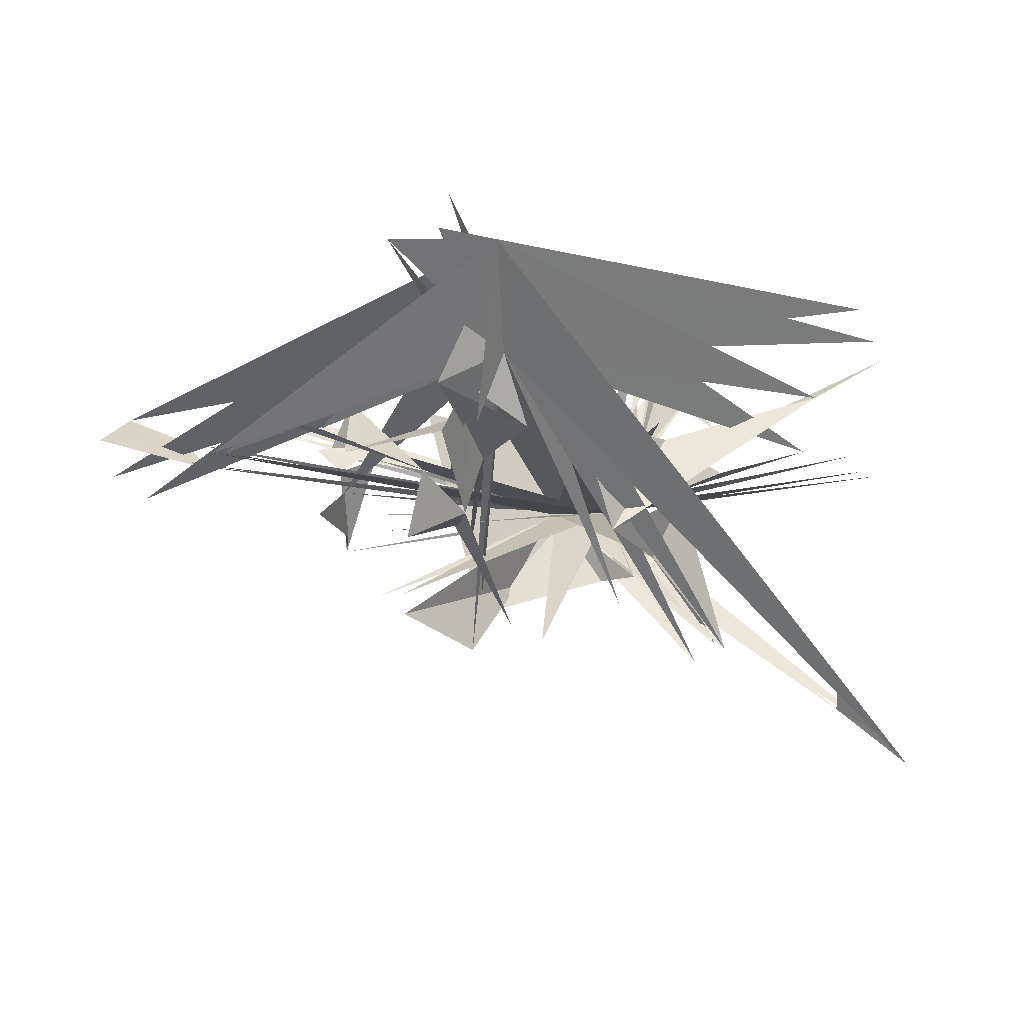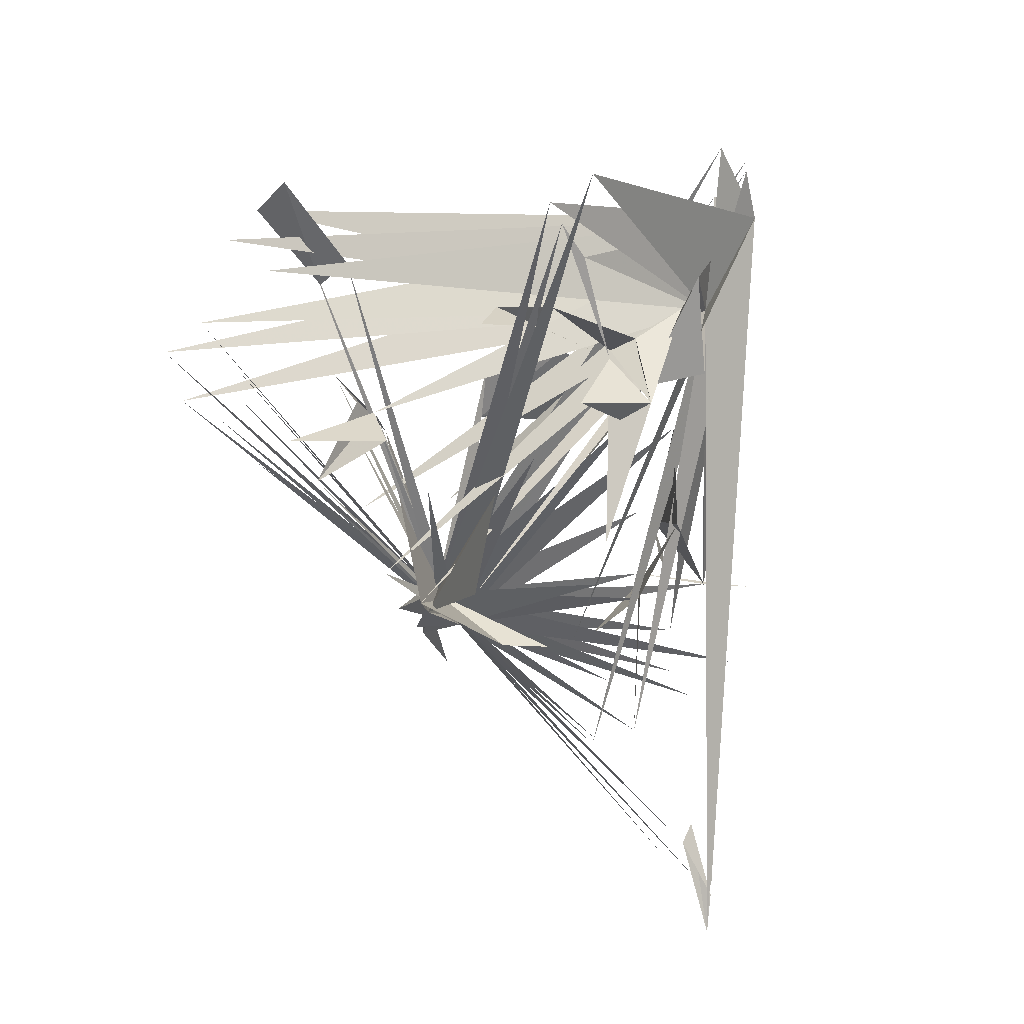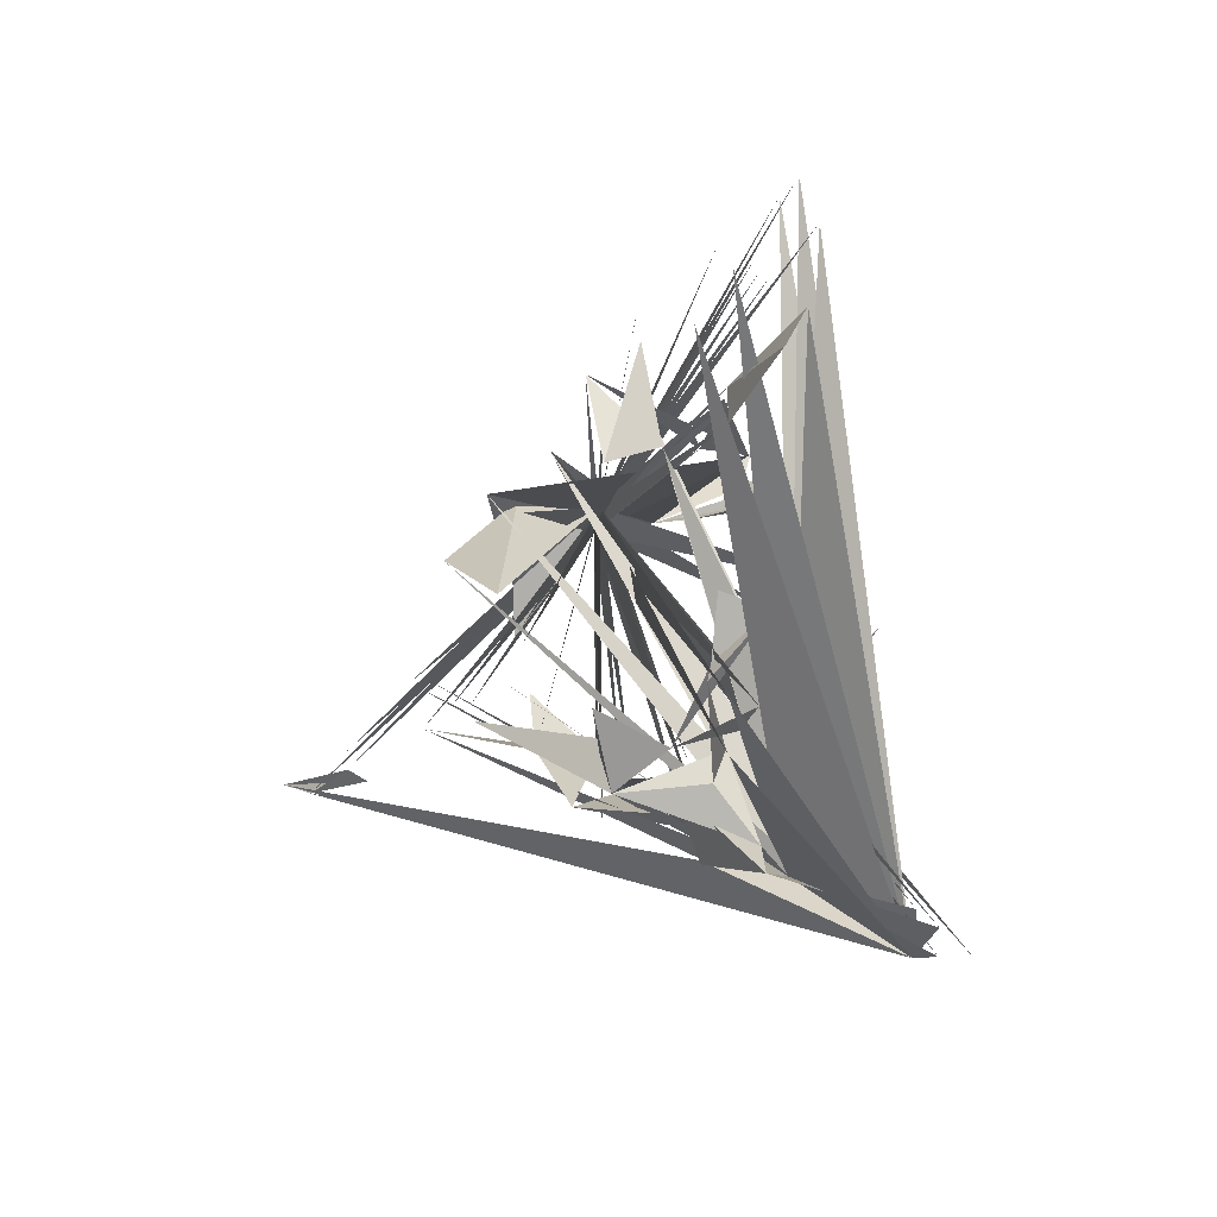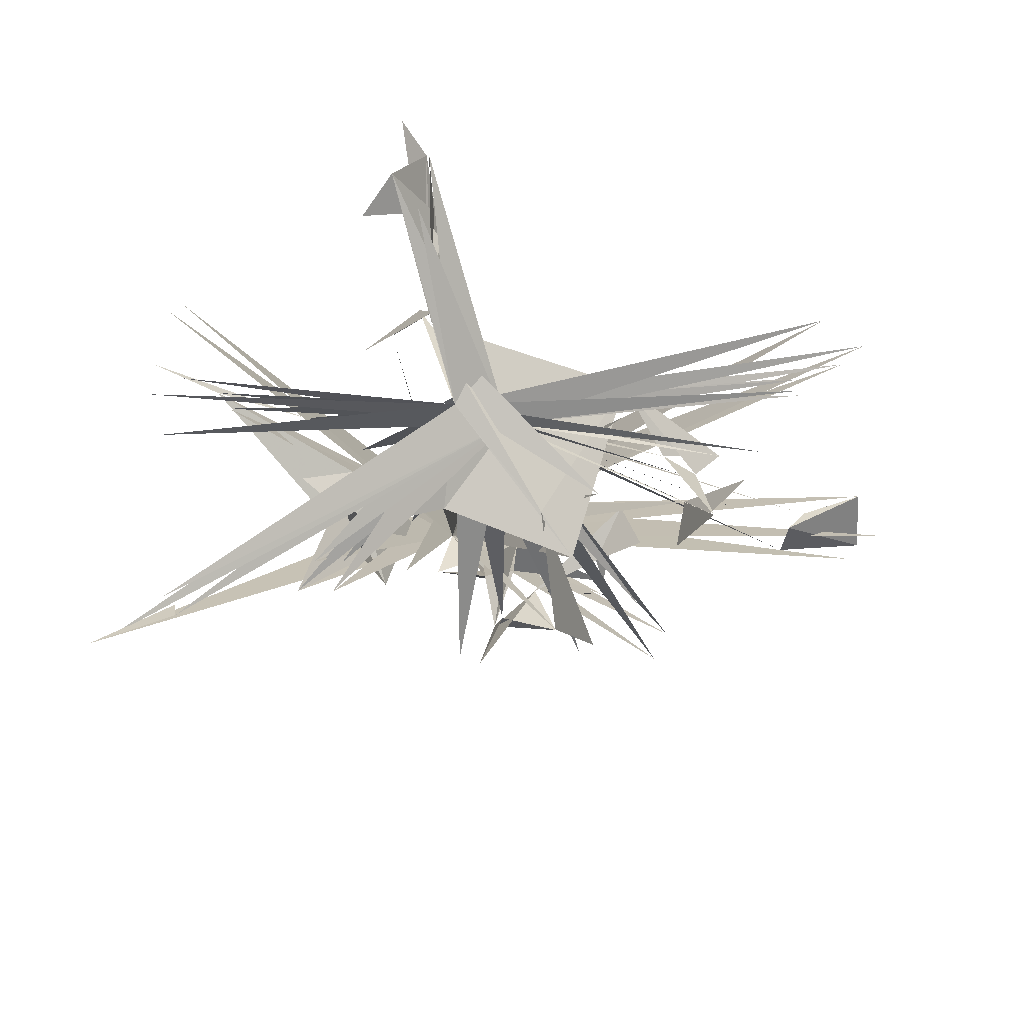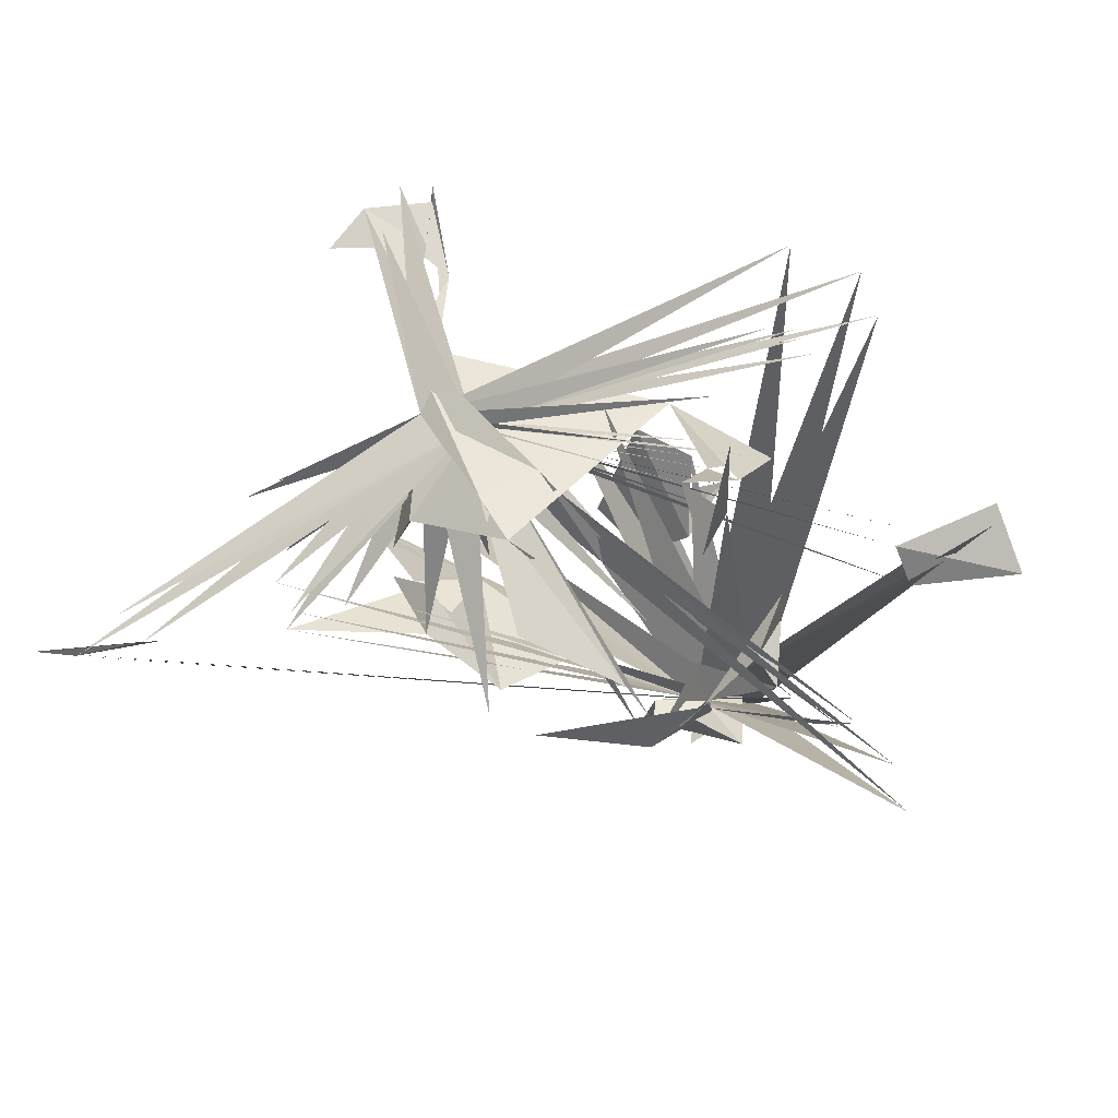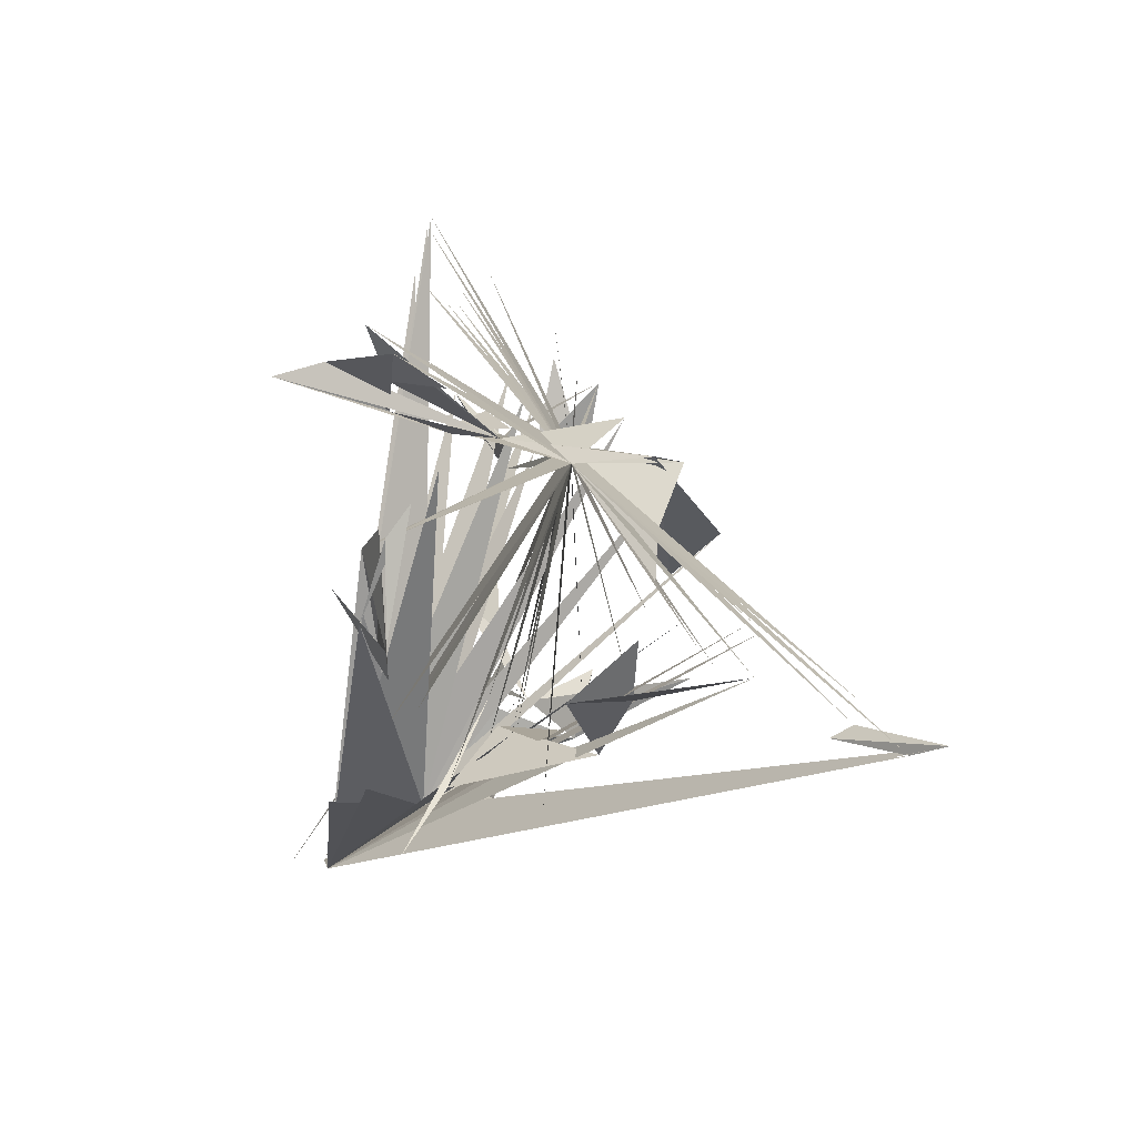
<metadata>
{"format":"obj","ext":"obj","renderer":"f3d","projection":"perspective","resolution":1024,"background":"white","views":[{"elev":-3.0,"azim":-17.9,"up":"+Z"},{"elev":-46.6,"azim":-70.8,"up":"+Z"},{"elev":-15.4,"azim":-97.8,"up":"+Y"},{"elev":-34.2,"azim":144.7,"up":"+Z"},{"elev":38.1,"azim":-152.5,"up":"+Y"},{"elev":8.6,"azim":86.5,"up":"+Y"}]}
</metadata>
<code>
v -0.166 0.2139 -0.1209
v -0.1526 -0.1898 0.004516
v -0.1381 -0.3513 0.1982
v -0.2134 0.1778 0.008395
v 0.1779 0.1572 -0.06754
v 0.2491 -0.07089 0.02017
v 0.1079 0.1652 -0.07048
v -0.02986 0.2122 -0.02988
v -0.1035 -0.2693 0.08636
v 0.3405 -0.1403 0.06298
v 0.3118 0.2753 0.08525
v 0.06121 -0.174 -0.1046
v 0.1856 0.1191 0.09589
v -0.4546 0.1801 0.04064
v 0.2733 0.2493 0.1174
v -0.2217 0.3063 0.05561
v 0.3962 -0.08392 -0.3
v 0.256 -0.05215 -0.247
v 0.1808 -0.02568 -0.1369
v 0.4322 -0.04204 -0.324
v 0.4324 -0.1179 0.1394
v -0.3915 0.1381 0.01107
v 0.1497 -0.1026 0.03113
v 0.4094 -0.1504 -0.02596
v 0.4046 -0.1367 0.1758
v -0.1443 0.1494 -0.003815
v -0.06727 0.1714 0.06026
v -0.1883 0.1348 -0.04805
v 0.153 -0.1259 -0.05768
v -0.1671 -0.1598 -0.03813
v -0.2008 0.3412 0.005155
v 0.2352 -0.005575 -0.2638
v 0.05232 -0.05959 0.1251
v -0.1429 0.1852 -0.005087
v 0.3692 0.2492 0.06067
v -0.1875 0.1159 -0.1057
v -0.1412 -0.2475 0.05275
v -0.2893 0.3348 0.09014
v -0.1345 -0.2668 0.006989
v -0.1941 -0.3585 0.2434
v -0.1926 -0.313 0.1897
v -0.1253 -0.3064 0.1836
v 0.1661 -0.008993 0.1506
v -0.1972 0.2402 -0.07048
v 0.4663 -0.08583 -0.3635
v 0.2215 -0.122 -0.03146
v -0.01628 -0.02875 0.1507
v 0.1674 0.03242 -0.1552
v 0.1415 -0.09785 -0.1346
v -0.2192 0.3251 0.04075
v 0.184 0.08253 0.1225
v 0.003074 -0.08593 -0.2353
v -0.1319 -0.1516 0.02124
v -0.008156 -0.1025 0.1235
v -0.4727 0.2049 -0.02967
v 0.2081 -0.03447 -0.1985
v 0.3179 0.3064 0.1375
v -0.005603 0.1379 -0.2028
v 0.2194 0.1922 0.05462
v -0.00855 0.1872 -0.1377
v -0.1014 -0.1845 -0.02577
v 0.243 0.217 0.1157
v 0.4585 -0.08211 -0.02713
v -0.2207 -0.03481 0.04995
v -0.1268 -0.1972 -0.08978
v -0.4357 0.1663 -0.05855
v 0.3269 0.2581 0.2267
v 0.07897 0.1409 0.06698
v -0.2426 -0.02325 -0.004819
v -0.194 0.4031 0.07103
v 0.01461 -0.1902 0.02036
v -0.2052 -0.3589 0.2056
v -0.08649 -0.01203 0.1871
v -0.04164 0.05396 -0.2482
v 0.4277 -0.06292 -0.001205
v 0.4105 -0.1882 0.1076
v -0.1751 -0.1246 -0.1149
v 0.1492 -0.121 0.00782
v -0.242 0.302 0.04066
v -0.1665 -0.06298 -0.1813
v 0.1828 -0.09159 -0.06158
v -0.2719 0.3914 0.07483
v 0.5 -0.06953 -0.3942
v -0.1883 0.1588 -0.01992
v -0.1076 0.227 -0.09213
v -0.2178 -0.08848 -0.007795
v -0.1839 -0.2807 0.04861
v -0.05615 0.03766 0.1524
v 0.4012 -0.06993 -0.323
v 0.3517 0.2809 0.1113
v -0.2893 -0.1689 0.004732
v -0.1762 0.2932 -0.06853
v -0.3375 -0.1571 0.01429
v -0.1146 -0.162 -0.09884
v 0.2328 0.1887 0.007265
v 0.04846 0.1501 -0.1652
v 0.3502 -0.08554 0.0005286
v 0.1415 0.08314 -0.1601
v 0.006988 0.06917 0.132
v -0.2483 -0.1137 -0.0168
v -0.2566 -0.3399 0.1941
v -0.1599 0.07101 -0.1815
v -0.3906 0.0893 -0.02048
v -0.3688 0.132 -0.01694
v 0.1299 -0.01341 -0.1911
v -0.4211 -0.2204 -0.02992
v -0.397 -0.1618 -0.02521
v -0.06366 -0.06917 0.1362
v 0.1973 -0.02776 0.1227
v -0.04399 -0.1108 -0.217
v -0.1473 -0.008557 -0.2035
v 0.2693 0.007238 -0.2423
v -0.07092 -0.2537 0.005789
v 0.2987 0.2702 0.1767
v -0.5 0.1239 0.009933
f 1 5 7
f 2 53 100
f 3 42 3
f 3 3 87
f 4 5 7
f 5 58 27
f 5 7 27
f 6 5 7
f 8 3 9
f 9 113 37
f 9 87 61
f 10 78 12
f 10 3 9
f 10 5 7
f 11 5 7
f 12 49 81
f 14 3 9
f 16 5 7
f 17 45 89
f 17 45 83
f 17 89 83
f 18 3 9
f 18 5 7
f 20 5 7
f 21 3 9
f 22 5 7
f 23 5 7
f 24 5 7
f 25 3 9
f 26 5 7
f 27 26 4
f 27 84 4
f 27 5 7
f 28 3 9
f 28 5 7
f 30 86 64
f 31 5 7
f 32 3 9
f 32 5 7
f 33 99 88
f 33 99 108
f 33 99 54
f 33 73 54
f 33 108 33
f 33 108 54
f 34 5 7
f 35 90 15
f 36 28 44
f 36 28 1
f 36 36 74
f 36 36 111
f 37 61 2
f 37 61 65
f 37 2 65
f 37 113 37
f 37 53 65
f 37 37 65
f 38 3 9
f 38 5 7
f 39 3 9
f 40 5 7
f 41 3 9
f 41 5 7
f 42 9 87
f 42 3 42
f 43 51 13
f 43 3 9
f 45 3 9
f 45 5 7
f 46 29 46
f 47 3 9
f 48 98 5
f 48 98 7
f 49 81 19
f 49 81 18
f 49 49 18
f 49 5 7
f 50 5 7
f 51 5 7
f 52 5 7
f 54 33 108
f 54 33 73
f 54 33 99
f 54 33 54
f 54 108 73
f 55 3 9
f 56 5 7
f 57 5 7
f 58 3 9
f 59 62 67
f 59 62 95
f 59 59 95
f 60 3 9
f 60 5 7
f 61 2 65
f 62 114 90
f 62 114 67
f 62 67 59
f 62 59 95
f 62 62 95
f 63 5 7
f 65 94 77
f 65 94 110
f 65 30 77
f 65 30 110
f 65 65 110
f 66 3 9
f 67 114 67
f 67 67 62
f 67 59 62
f 68 3 9
f 70 3 9
f 70 5 7
f 71 78 12
f 71 5 7
f 72 3 9
f 72 5 7
f 73 108 73
f 73 108 54
f 73 73 99
f 73 73 54
f 74 3 9
f 75 5 7
f 76 10 6
f 78 29 46
f 79 5 7
f 80 5 7
f 82 3 9
f 82 5 7
f 83 3 9
f 84 26 1
f 84 84 36
f 85 5 7
f 86 64 69
f 87 113 61
f 87 37 61
f 88 3 9
f 88 5 7
f 89 45 89
f 89 5 7
f 90 90 15
f 90 5 7
f 91 3 9
f 92 5 7
f 93 91 30
f 93 5 7
f 94 5 7
f 95 15 57
f 95 15 90
f 95 114 67
f 95 59 95
f 95 5 7
f 95 5 58
f 95 5 60
f 95 5 96
f 95 7 27
f 95 58 27
f 95 96 27
f 96 7 27
f 96 58 27
f 97 3 9
f 97 5 7
f 98 58 7
f 98 5 7
f 99 108 99
f 99 108 33
f 99 108 54
f 99 73 99
f 99 99 33
f 99 99 54
f 99 33 54
f 100 86 64
f 101 3 9
f 101 5 7
f 102 5 7
f 103 22 115
f 103 22 14
f 103 104 115
f 103 115 14
f 103 5 7
f 104 22 115
f 104 22 14
f 104 115 14
f 104 5 7
f 105 3 9
f 106 3 9
f 106 5 7
f 107 3 9
f 107 5 7
f 108 99 88
f 108 99 33
f 108 99 54
f 108 73 54
f 108 108 54
f 108 33 54
f 109 51 13
f 111 74 96
f 111 111 96
f 111 96 7
f 112 3 9
f 112 5 7
f 113 61 2
f 114 114 67

</code>
